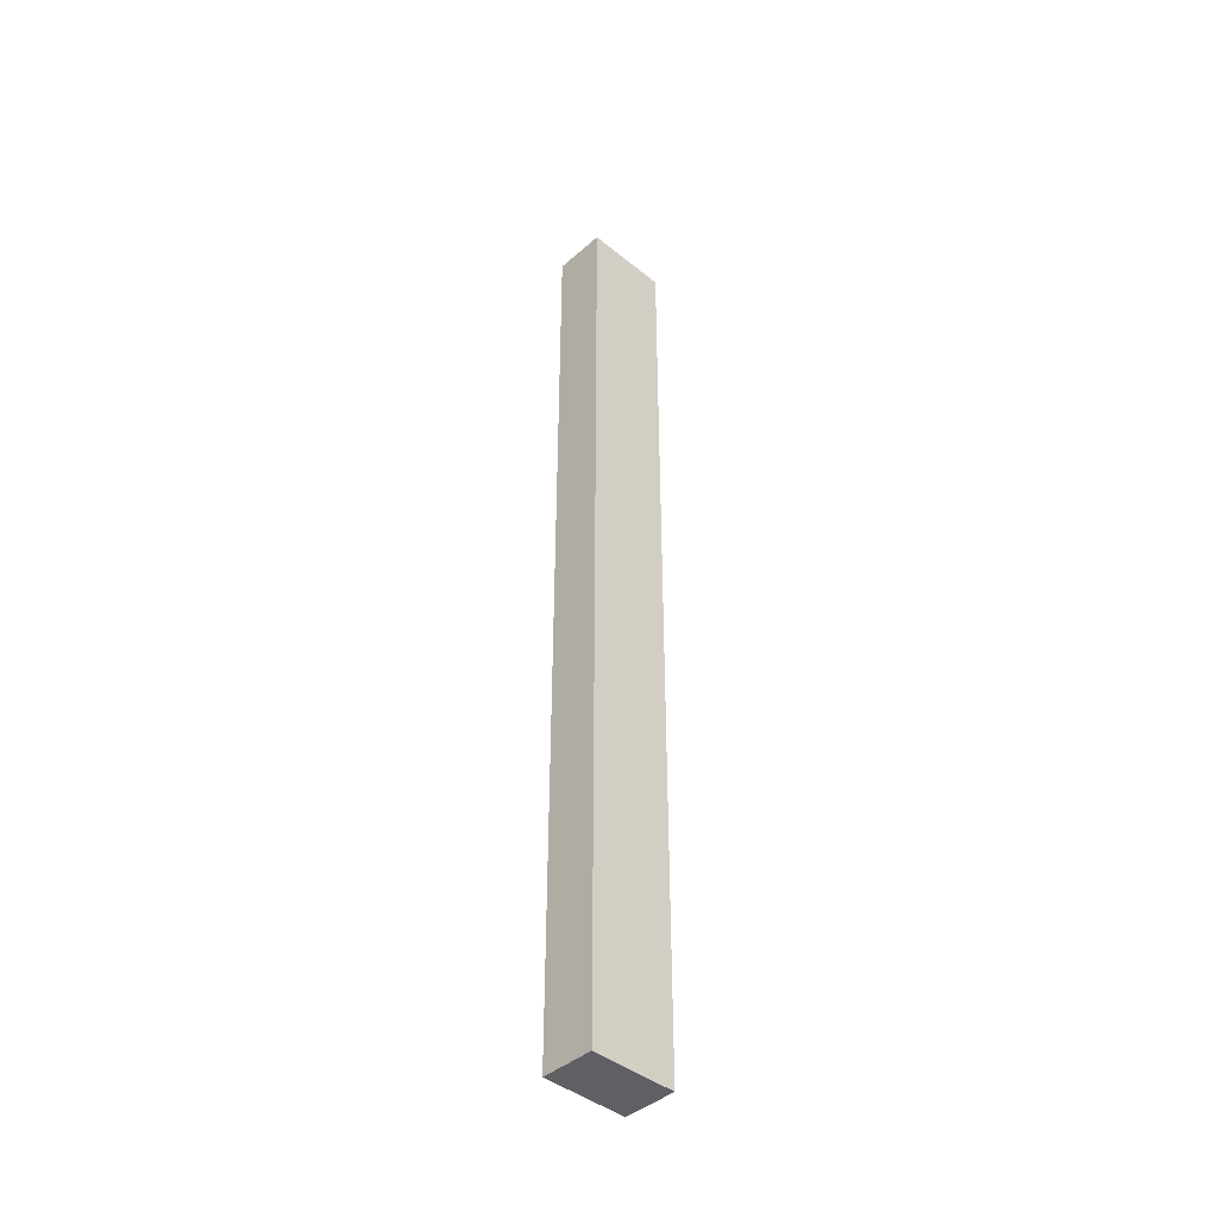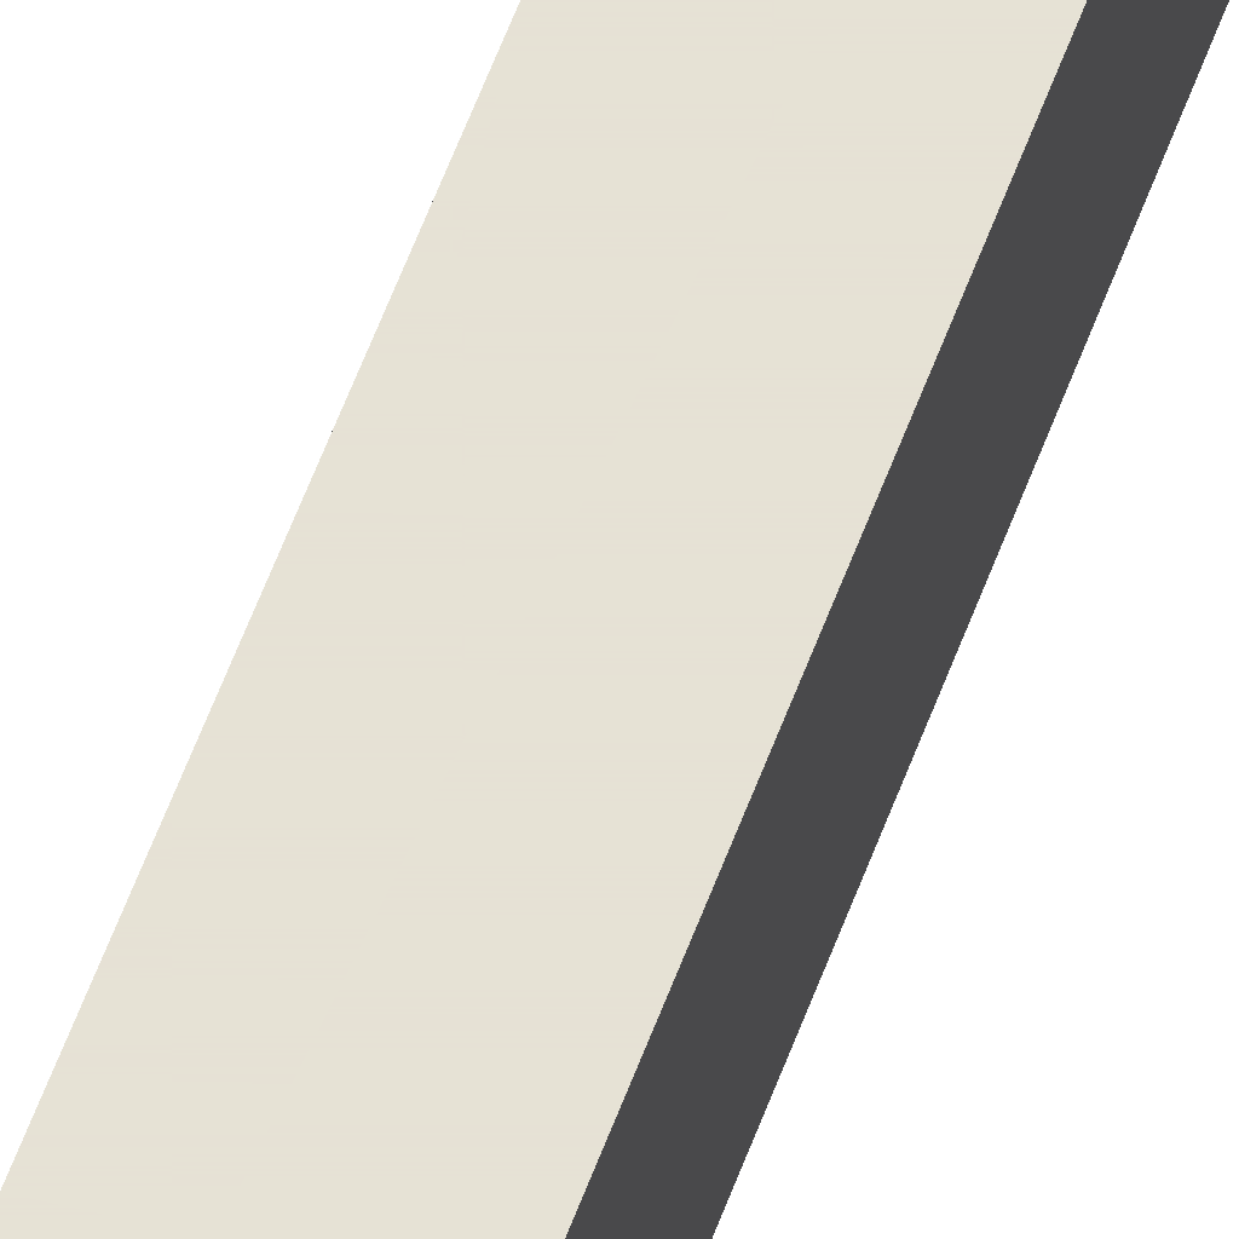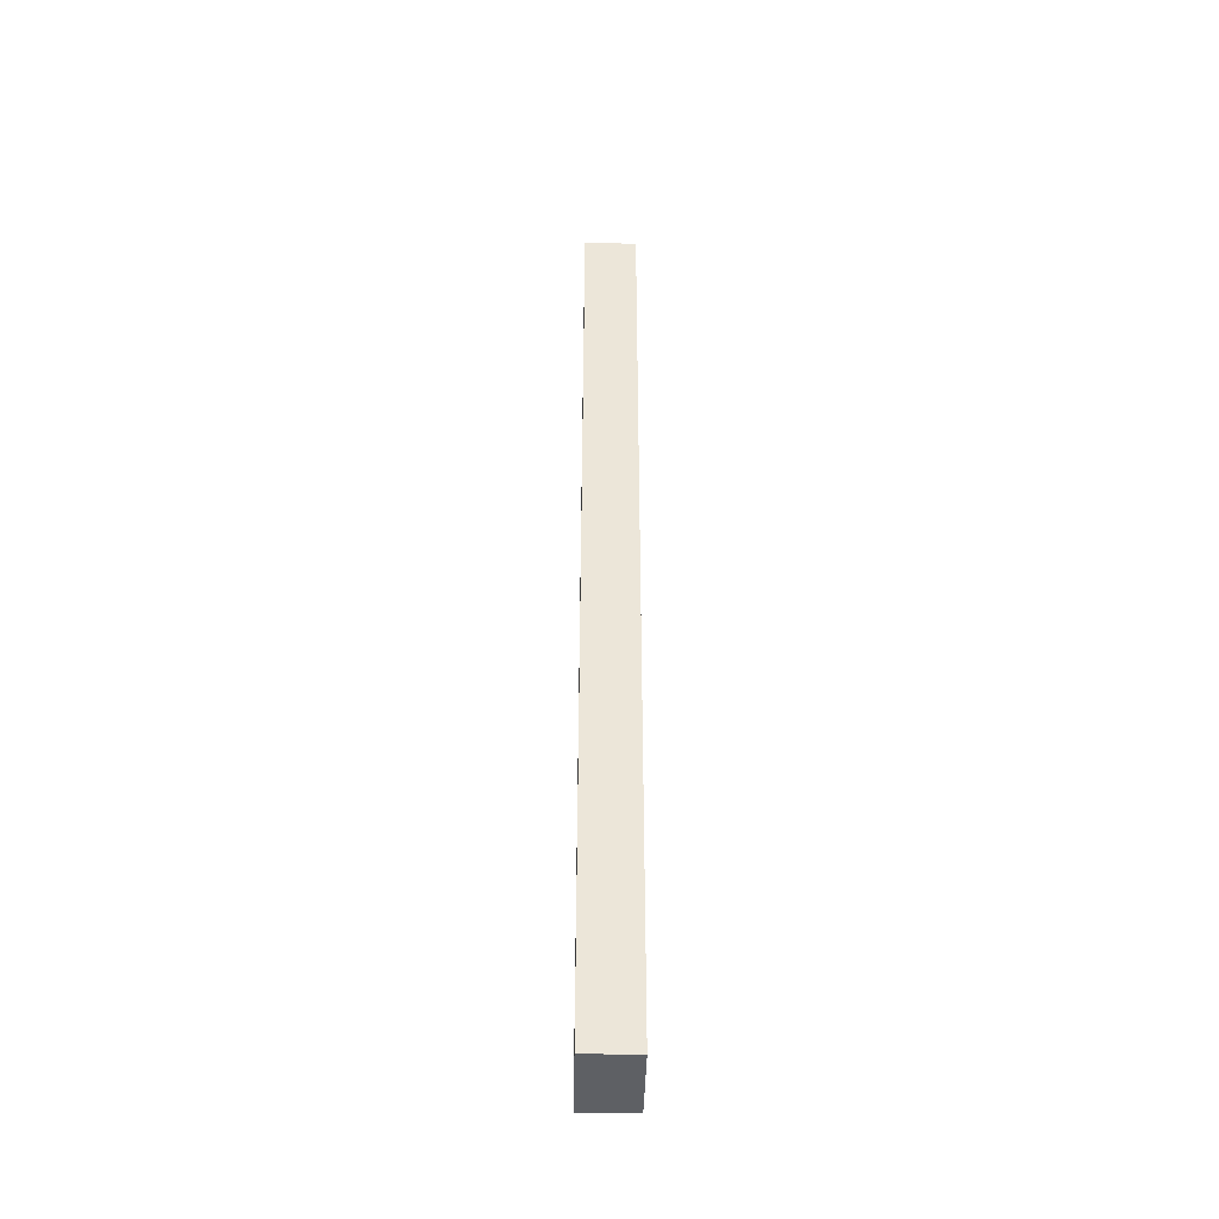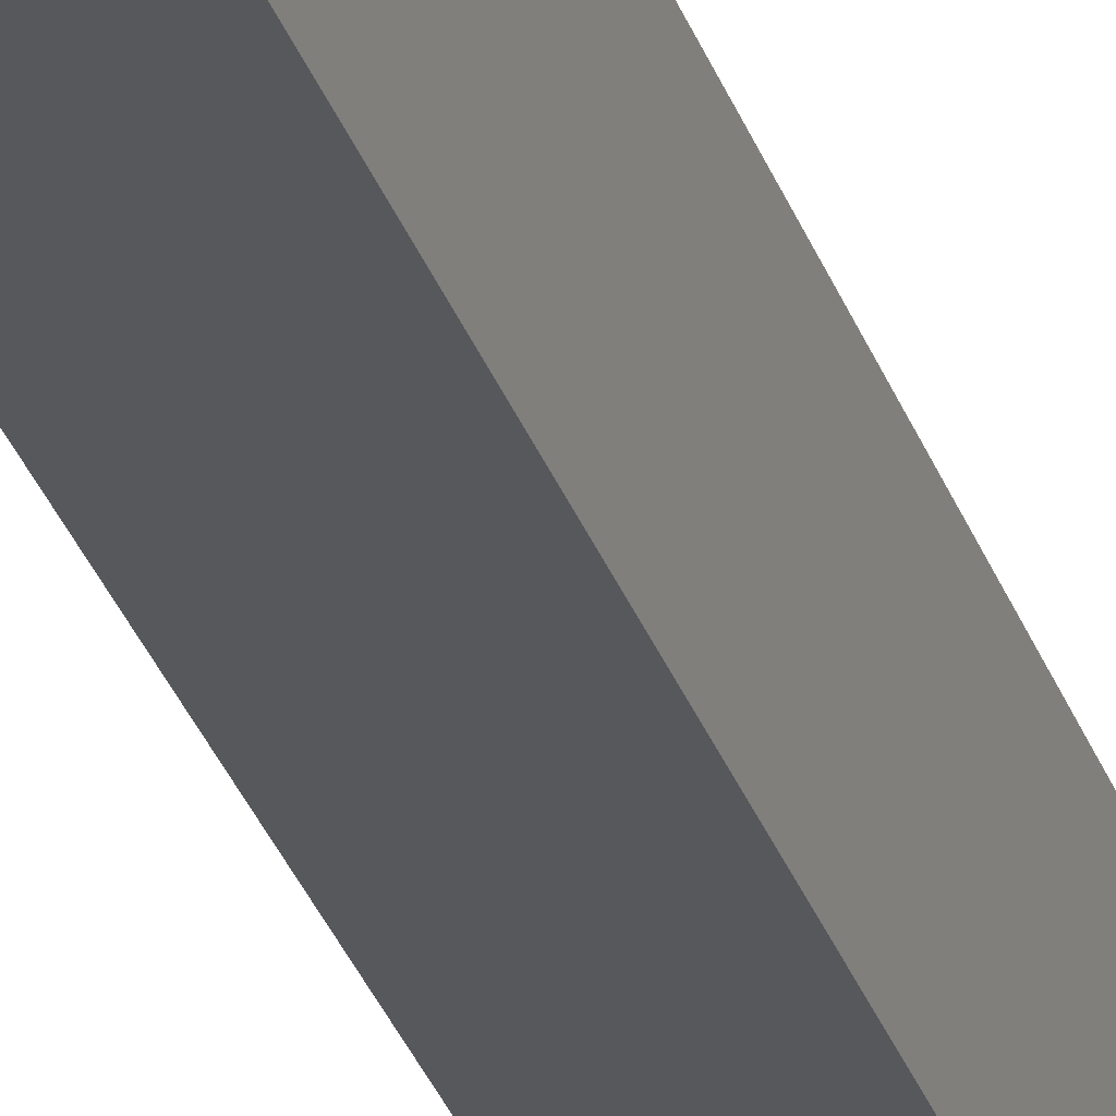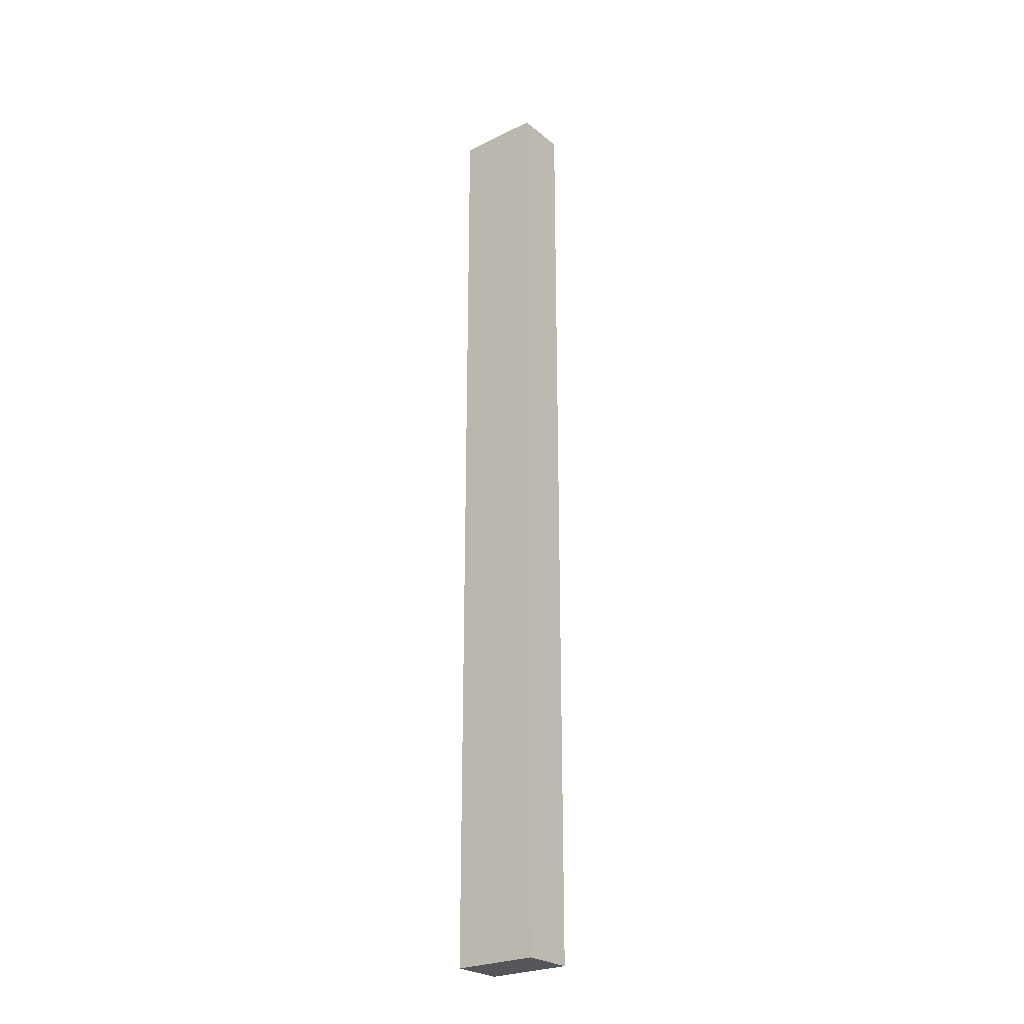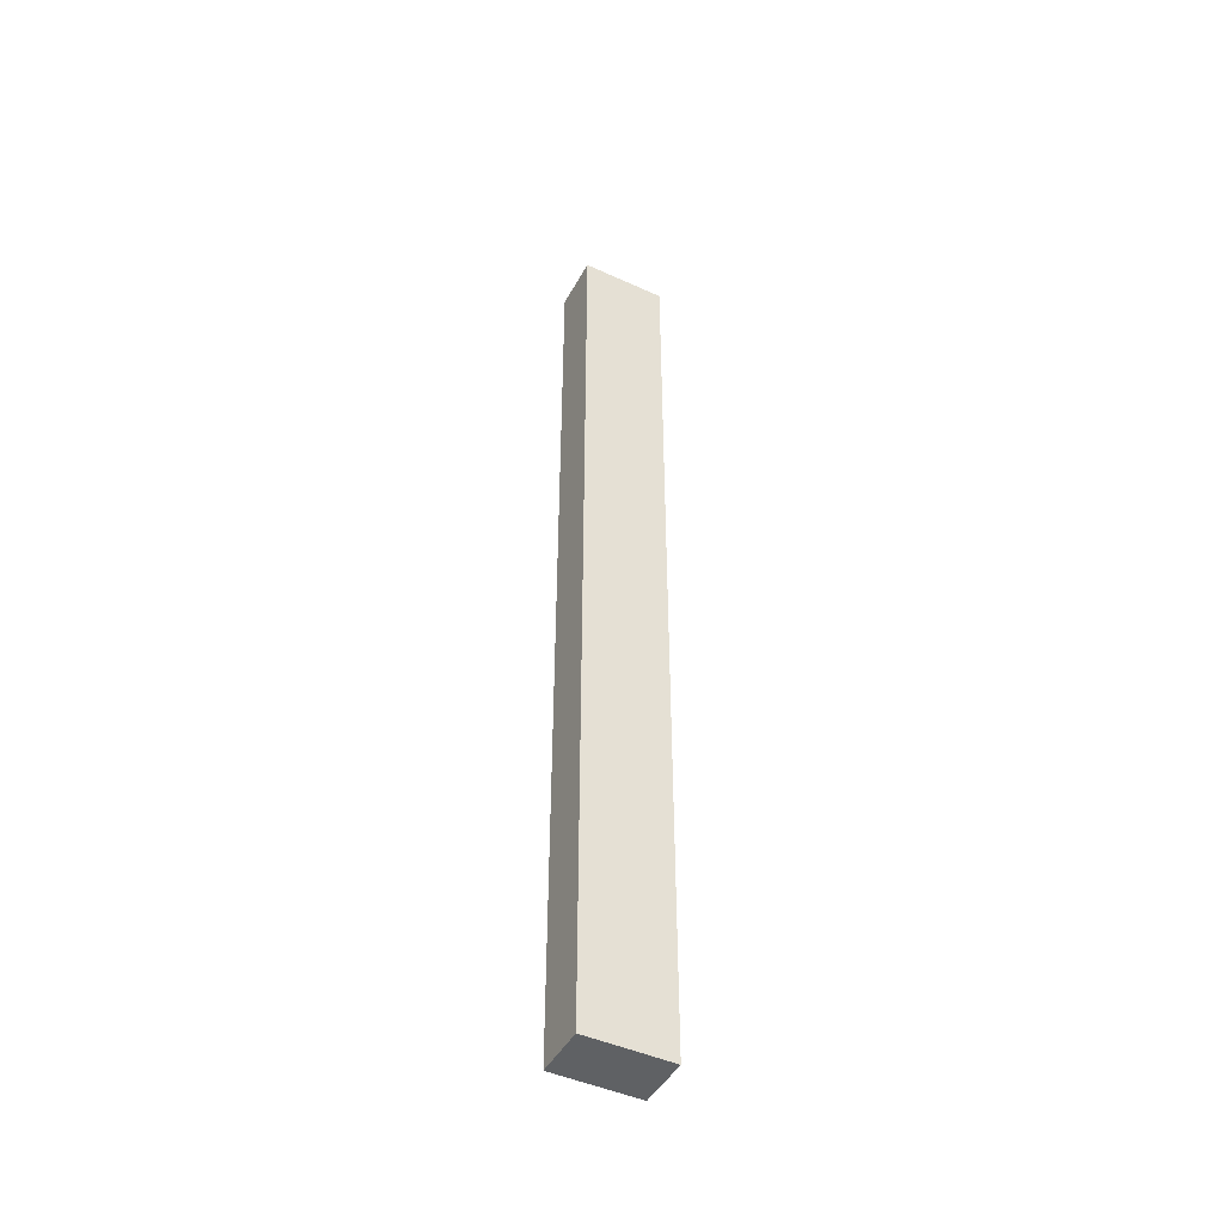
<metadata>
{"format":"obj","ext":"obj","renderer":"f3d","projection":"perspective","resolution":1024,"background":"white","views":[{"elev":-42.6,"azim":-133.9,"up":"+Y"},{"elev":64.0,"azim":21.0,"up":"+Z"},{"elev":-42.8,"azim":178.7,"up":"+Y"},{"elev":-28.3,"azim":-164.0,"up":"+Z"},{"elev":-25.5,"azim":128.2,"up":"+Y"},{"elev":-46.2,"azim":-117.5,"up":"+Y"}]}
</metadata>
<code>
o long_007
v -88.75 -249.5 -47.85
v -61.25 -249.5 -47.85
v -61.25 -249.5 -3.346
v -88.75 -249.5 -3.346
v -61.25 -249.5 -47.85
v -61.25 249.5 -47.85
v -61.25 249.5 -3.346
v -61.25 -249.5 -3.346
v -61.25 249.5 -47.85
v -88.75 249.5 -47.85
v -88.75 249.5 -3.346
v -61.25 249.5 -3.346
v -88.75 249.5 -47.85
v -88.75 -249.5 -47.85
v -88.75 -249.5 -3.346
v -88.75 249.5 -3.346
v -88.75 -249.5 -47.85
v -88.75 249.5 -47.85
v -61.25 249.5 -47.85
v -61.25 -249.5 -47.85
v -88.75 -249.5 -3.346
v -61.25 -249.5 -3.346
v -61.25 249.5 -3.346
v -88.75 249.5 -3.346
f 1 2 3
f 5 6 7
f 9 10 11
f 13 14 15
f 17 18 19
f 21 22 23
f 1 3 4
f 5 7 8
f 9 11 12
f 13 15 16
f 17 19 20
f 21 23 24

</code>
